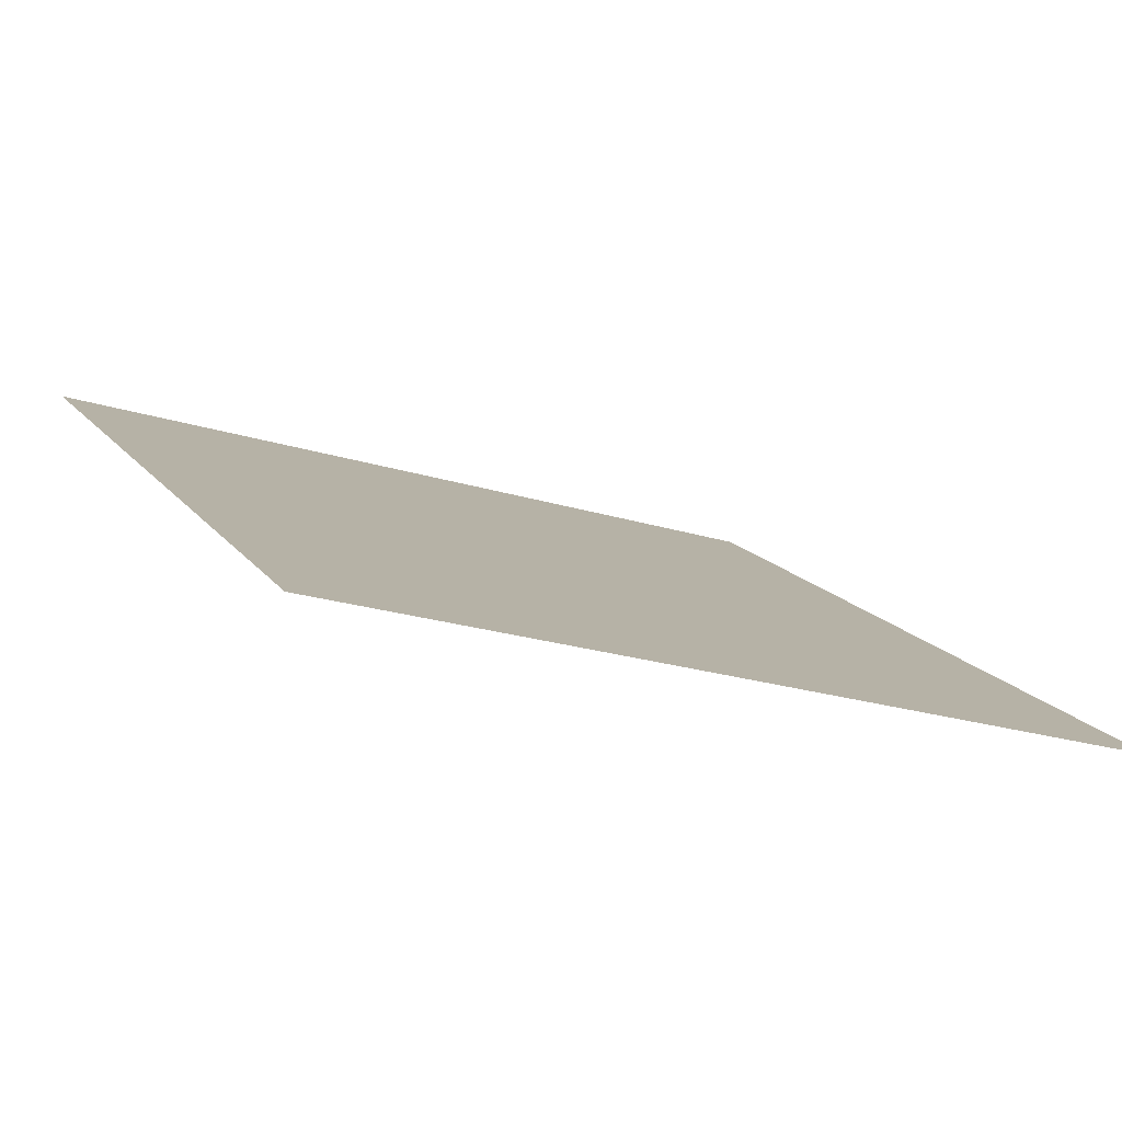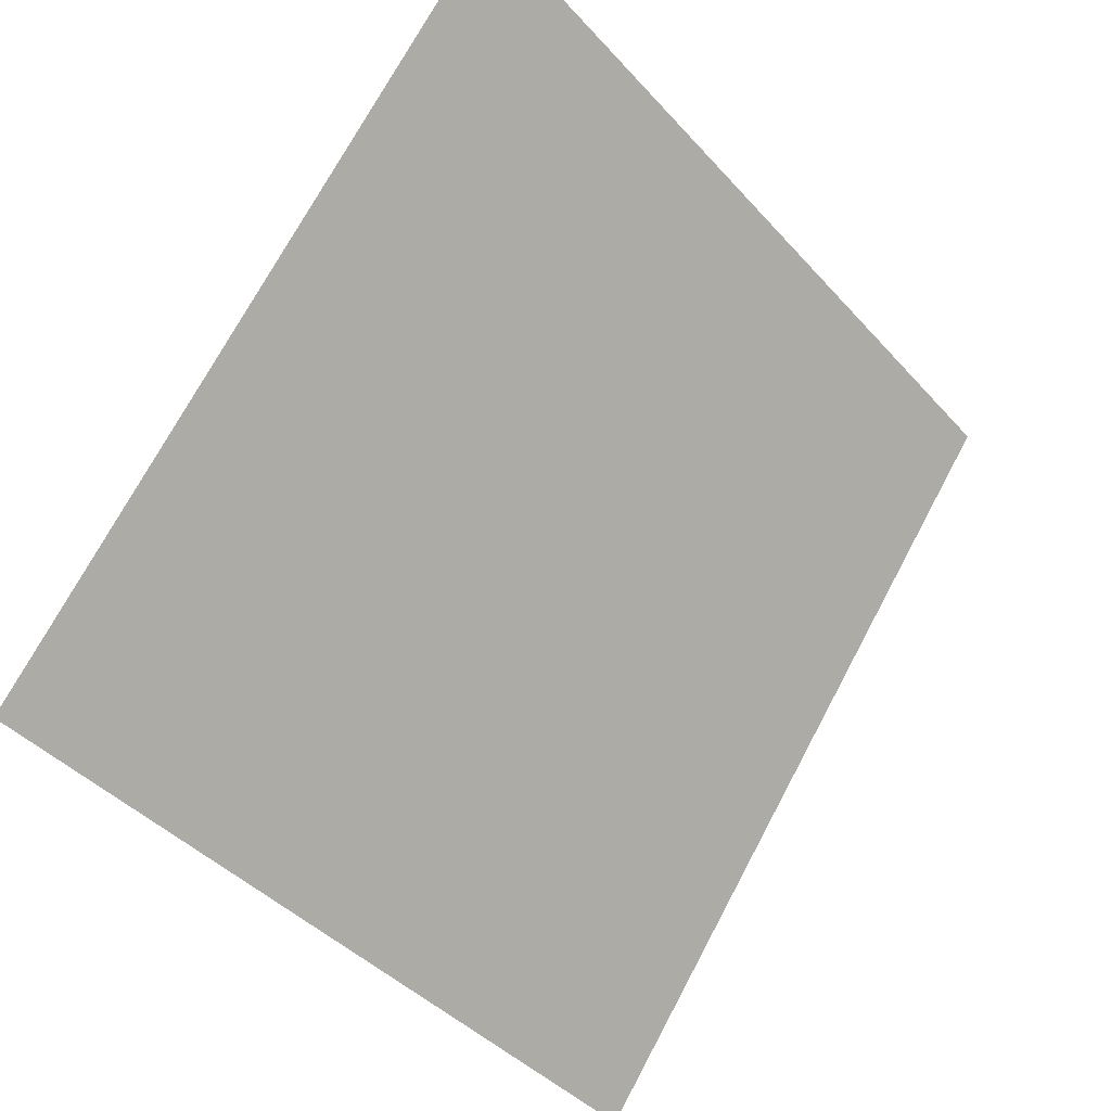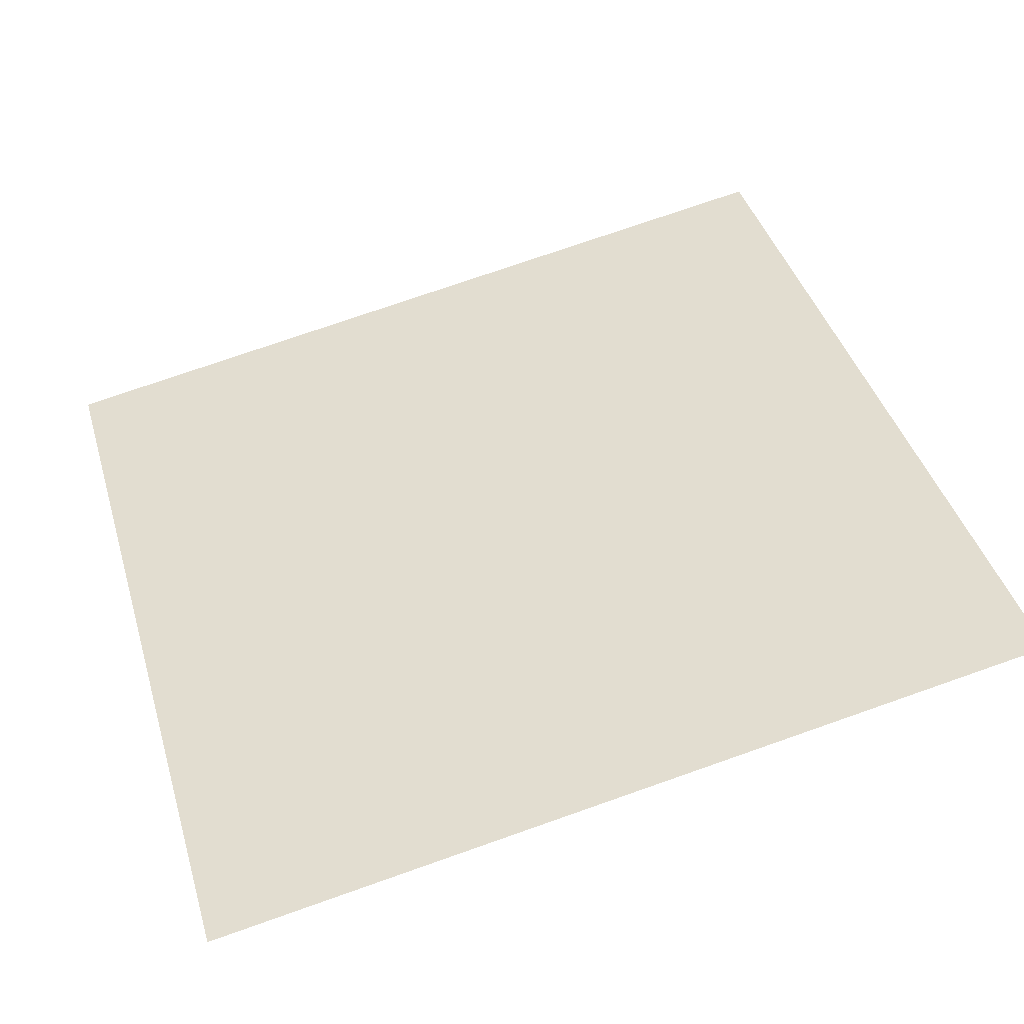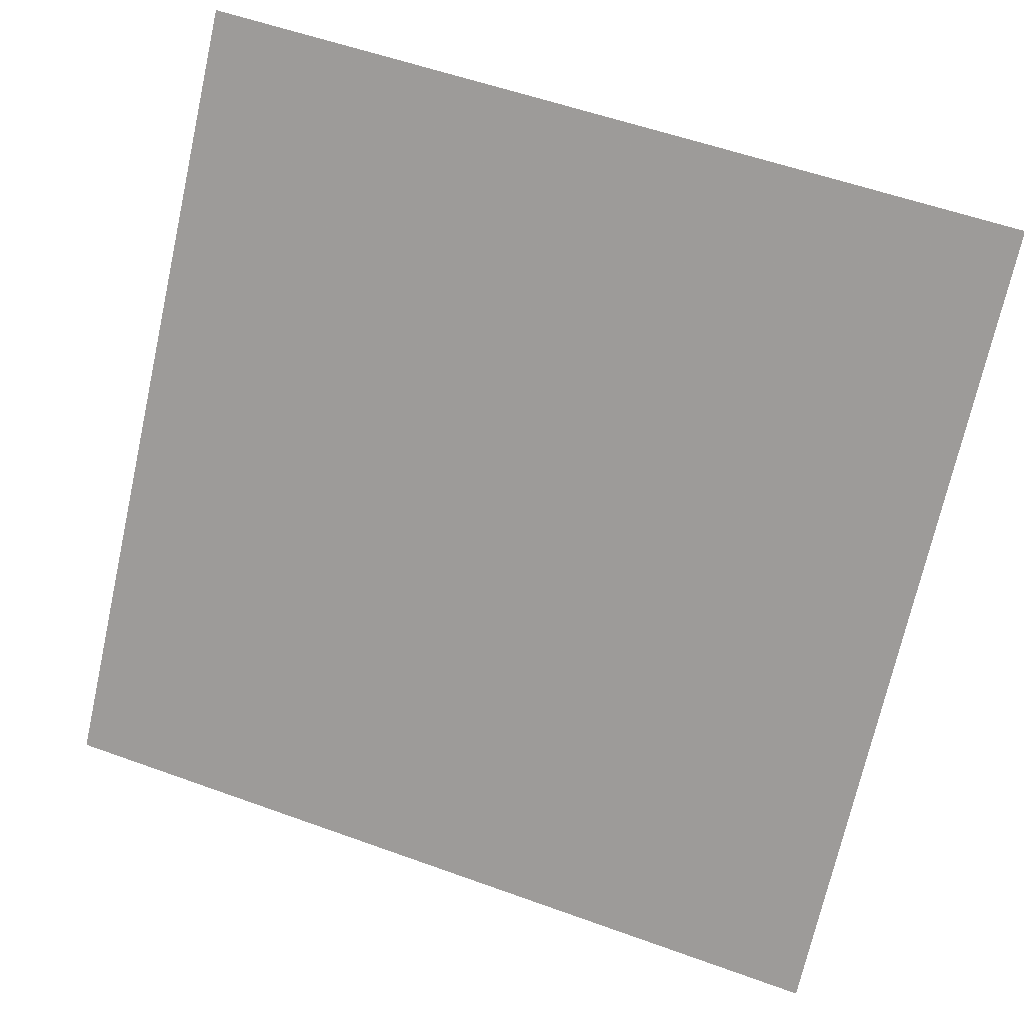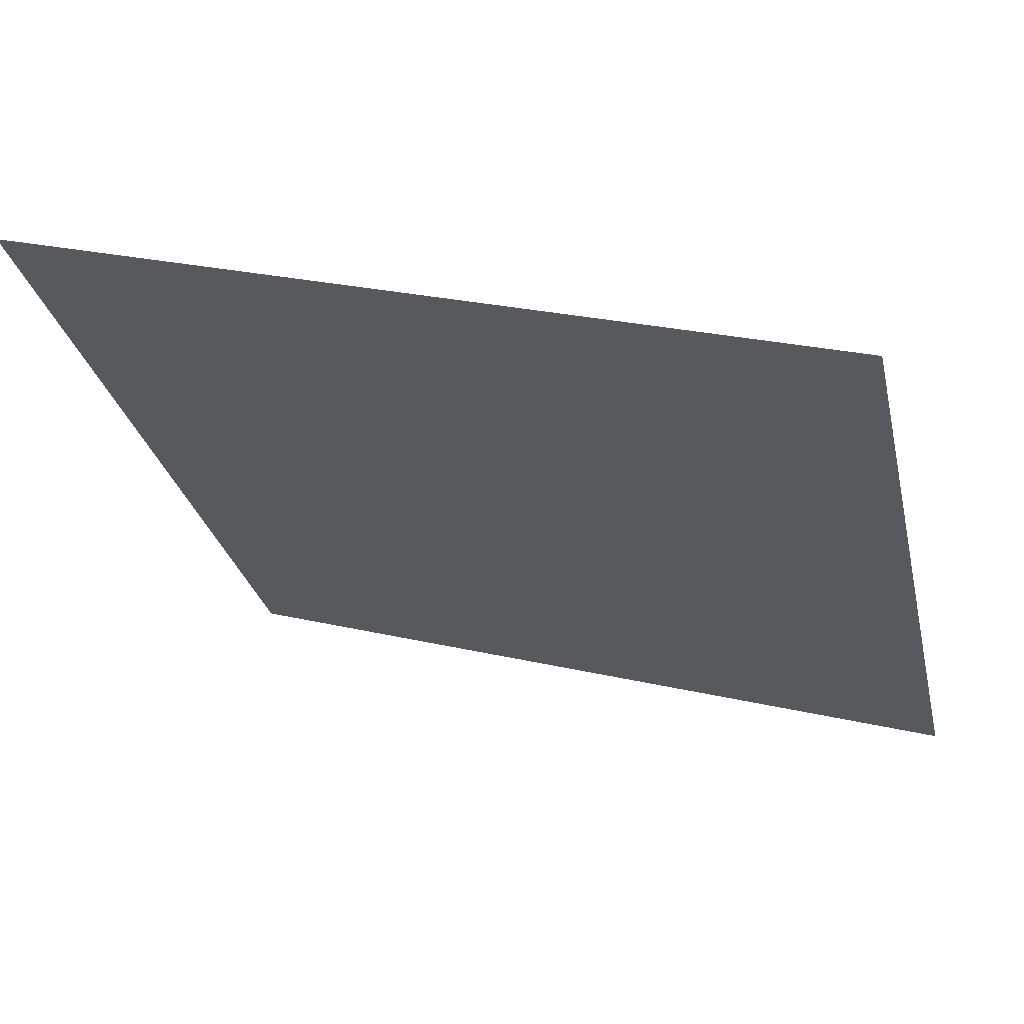
<metadata>
{"format":"obj","ext":"obj","renderer":"f3d","projection":"perspective","resolution":1024,"background":"white","views":[{"elev":-25.6,"azim":152.4,"up":"+Y"},{"elev":-42.6,"azim":126.5,"up":"+Z"},{"elev":79.2,"azim":-18.7,"up":"+Y"},{"elev":53.9,"azim":19.5,"up":"+Z"},{"elev":27.2,"azim":-160.8,"up":"+Z"}]}
</metadata>
<code>
v 0.1752 0.9312 0.7053
v 0.1687 0.9313 0.7053
v 0.1688 0.9353 0.7106
v 0.1753 0.9351 0.7105
f 4 3 2 1

</code>
